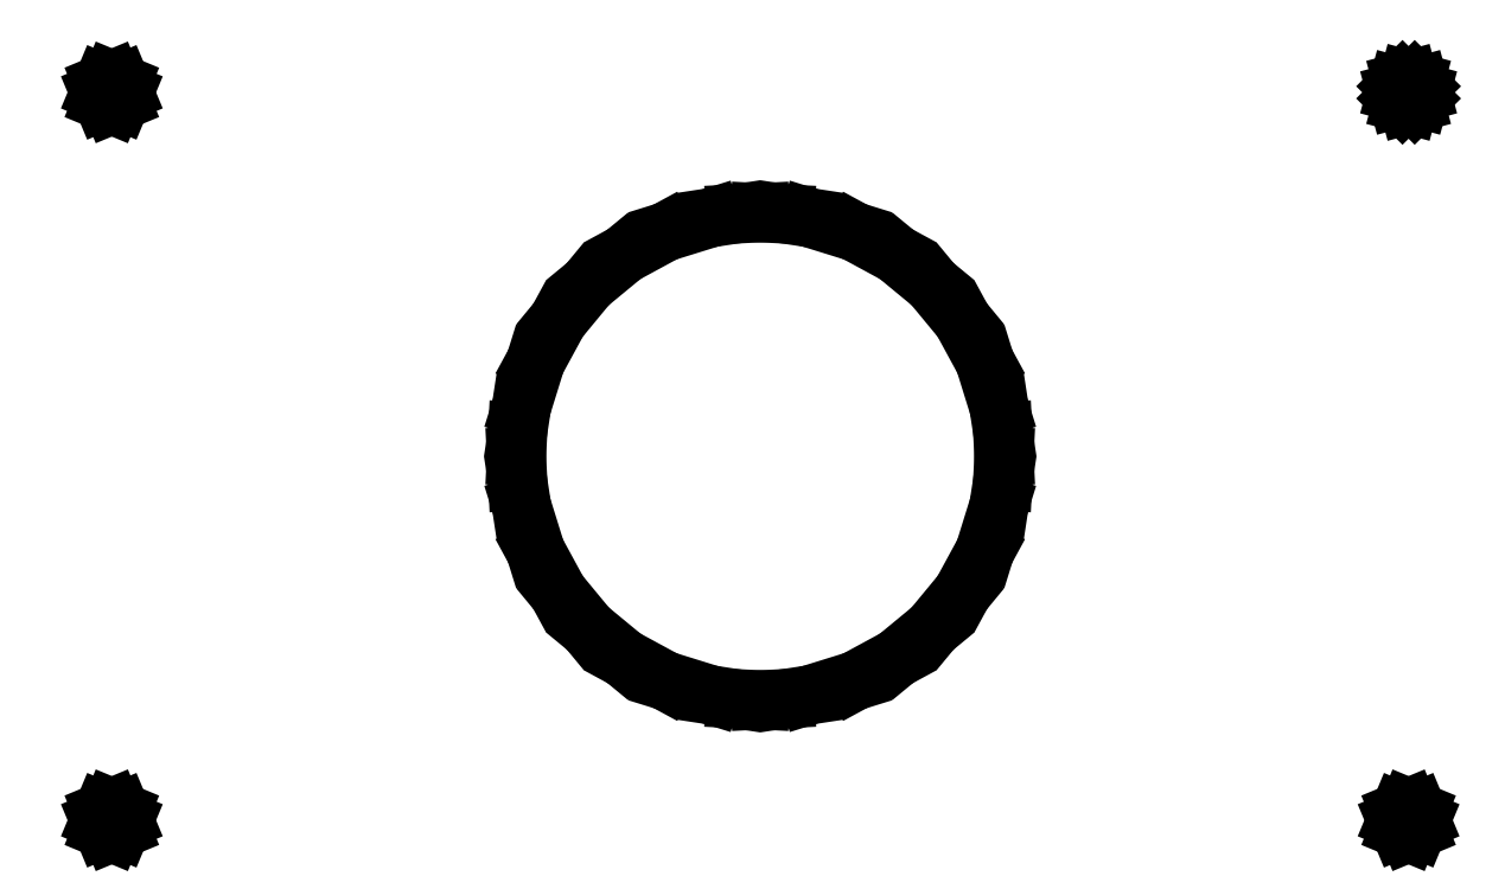
<metadata>
{"format":"dxf","ext":"dxf","renderer":"ezdxf+matplotlib","layout":"modelspace","background":"white","min_lineweight":24,"dpi":150}
</metadata>
<code>
0
SECTION
2
ENTITIES
0
LINE
8
Layer 1
10
0.7937
20
47.37
11
-0.7937
21
45.79
0
LINE
8
Layer 1
10
0
20
47.9
11
0
21
45.26
0
LINE
8
Layer 1
10
2.117
20
45.52
11
1.058
21
44.46
0
LINE
8
Layer 1
10
1.587
20
46.05
11
0.5292
21
44.99
0
LINE
8
Layer 1
10
1.058
20
46.58
11
0
21
45.52
0
LINE
8
0
10
81.43
20
45.7
11
81.33
21
46.07
0
LINE
8
0
10
81.33
20
46.07
11
81.06
21
46.35
0
LINE
8
0
10
81.06
20
46.35
11
80.68
21
46.45
0
LINE
8
0
10
80.68
20
46.45
11
80.31
21
46.35
0
LINE
8
0
10
80.31
20
46.35
11
80.03
21
46.07
0
LINE
8
0
10
80.03
20
46.07
11
79.93
21
45.7
0
LINE
8
0
10
79.93
20
45.7
11
80.03
21
45.32
0
LINE
8
0
10
80.03
20
45.32
11
80.31
21
45.05
0
LINE
8
0
10
80.31
20
45.05
11
80.68
21
44.95
0
LINE
8
0
10
80.68
20
44.95
11
81.06
21
45.05
0
LINE
8
0
10
81.06
20
45.05
11
81.33
21
45.32
0
LINE
8
0
10
81.33
20
45.32
11
81.43
21
45.7
0
LINE
8
0
10
81.43
20
45.7
11
81.43
21
45.7
0
LINE
8
0
10
55.78
20
23.29
11
55.7
21
24.82
0
LINE
8
0
10
55.7
20
24.82
11
55.48
21
26.31
0
LINE
8
0
10
55.48
20
26.31
11
54.6
21
29.13
0
LINE
8
0
10
54.6
20
29.13
11
53.22
21
31.68
0
LINE
8
0
10
53.22
20
31.68
11
51.39
21
33.89
0
LINE
8
0
10
51.39
20
33.89
11
49.17
21
35.73
0
LINE
8
0
10
49.17
20
35.73
11
46.62
21
37.11
0
LINE
8
0
10
46.62
20
37.11
11
43.81
21
37.98
0
LINE
8
0
10
43.81
20
37.98
11
42.32
21
38.21
0
LINE
8
0
10
42.32
20
38.21
11
40.78
21
38.29
0
LINE
8
0
10
40.78
20
38.29
11
39.25
21
38.21
0
LINE
8
0
10
39.25
20
38.21
11
37.76
21
37.98
0
LINE
8
0
10
37.76
20
37.98
11
34.94
21
37.11
0
LINE
8
0
10
34.94
20
37.11
11
32.4
21
35.73
0
LINE
8
0
10
32.4
20
35.73
11
30.18
21
33.89
0
LINE
8
0
10
30.18
20
33.89
11
28.34
21
31.68
0
LINE
8
0
10
28.34
20
31.68
11
26.96
21
29.13
0
LINE
8
0
10
26.96
20
29.13
11
26.09
21
26.31
0
LINE
8
0
10
26.09
20
26.31
11
25.86
21
24.82
0
LINE
8
0
10
25.86
20
24.82
11
25.78
21
23.29
0
LINE
8
0
10
25.78
20
23.29
11
25.86
21
21.76
0
LINE
8
0
10
25.86
20
21.76
11
26.09
21
20.27
0
LINE
8
0
10
26.09
20
20.27
11
26.96
21
17.45
0
LINE
8
0
10
26.96
20
17.45
11
28.34
21
14.9
0
LINE
8
0
10
28.34
20
14.9
11
30.18
21
12.68
0
LINE
8
0
10
30.18
20
12.68
11
32.4
21
10.85
0
LINE
8
0
10
32.4
20
10.85
11
34.94
21
9.47
0
LINE
8
0
10
34.94
20
9.47
11
37.76
21
8.596
0
LINE
8
0
10
37.76
20
8.596
11
39.25
21
8.369
0
LINE
8
0
10
39.25
20
8.369
11
40.78
21
8.292
0
LINE
8
0
10
40.78
20
8.292
11
42.32
21
8.369
0
LINE
8
0
10
42.32
20
8.369
11
43.81
21
8.596
0
LINE
8
0
10
43.81
20
8.596
11
46.62
21
9.47
0
LINE
8
0
10
46.62
20
9.47
11
49.17
21
10.85
0
LINE
8
0
10
49.17
20
10.85
11
51.39
21
12.68
0
LINE
8
0
10
51.39
20
12.68
11
53.22
21
14.9
0
LINE
8
0
10
53.22
20
14.9
11
54.6
21
17.45
0
LINE
8
0
10
54.6
20
17.45
11
55.48
21
20.27
0
LINE
8
0
10
55.48
20
20.27
11
55.7
21
21.76
0
LINE
8
0
10
55.7
20
21.76
11
55.78
21
23.29
0
LINE
8
0
10
55.78
20
23.29
11
55.78
21
23.29
0
LINE
8
0
10
1.633
20
0.8819
11
1.413
21
1.412
0
LINE
8
0
10
1.413
20
1.412
11
0.8825
21
1.631
0
LINE
8
0
10
0.8825
20
1.631
11
0.3524
21
1.412
0
LINE
8
0
10
0.3524
20
1.412
11
0.1325
21
0.8819
0
LINE
8
0
10
0.1325
20
0.8819
11
0.3524
21
0.3519
0
LINE
8
0
10
0.3524
20
0.3519
11
0.8825
21
0.1325
0
LINE
8
0
10
0.8825
20
0.1325
11
1.413
21
0.3519
0
LINE
8
0
10
1.413
20
0.3519
11
1.633
21
0.8819
0
LINE
8
0
10
1.633
20
0.8819
11
1.633
21
0.8819
0
LINE
8
0
10
1.633
20
45.7
11
1.413
21
46.23
0
LINE
8
0
10
1.413
20
46.23
11
0.8825
21
46.45
0
LINE
8
0
10
0.8825
20
46.45
11
0.3524
21
46.23
0
LINE
8
0
10
0.3524
20
46.23
11
0.1325
21
45.7
0
LINE
8
0
10
0.1325
20
45.7
11
0.3524
21
45.17
0
LINE
8
0
10
0.3524
20
45.17
11
0.8825
21
44.95
0
LINE
8
0
10
0.8825
20
44.95
11
1.413
21
45.17
0
LINE
8
0
10
1.413
20
45.17
11
1.633
21
45.7
0
LINE
8
0
10
1.633
20
45.7
11
1.633
21
45.7
0
LINE
8
0
10
81.43
20
0.8819
11
81.21
21
1.412
0
LINE
8
0
10
81.21
20
1.412
11
80.68
21
1.631
0
LINE
8
0
10
80.68
20
1.631
11
80.15
21
1.412
0
LINE
8
0
10
80.15
20
1.412
11
79.93
21
0.8819
0
LINE
8
0
10
79.93
20
0.8819
11
80.15
21
0.3519
0
LINE
8
0
10
80.15
20
0.3519
11
80.68
21
0.1325
0
LINE
8
0
10
80.68
20
0.1325
11
81.21
21
0.3519
0
LINE
8
0
10
81.21
20
0.3519
11
81.43
21
0.8819
0
LINE
8
0
10
81.43
20
0.8819
11
81.43
21
0.8819
0
ENDSEC
0
EOF

</code>
